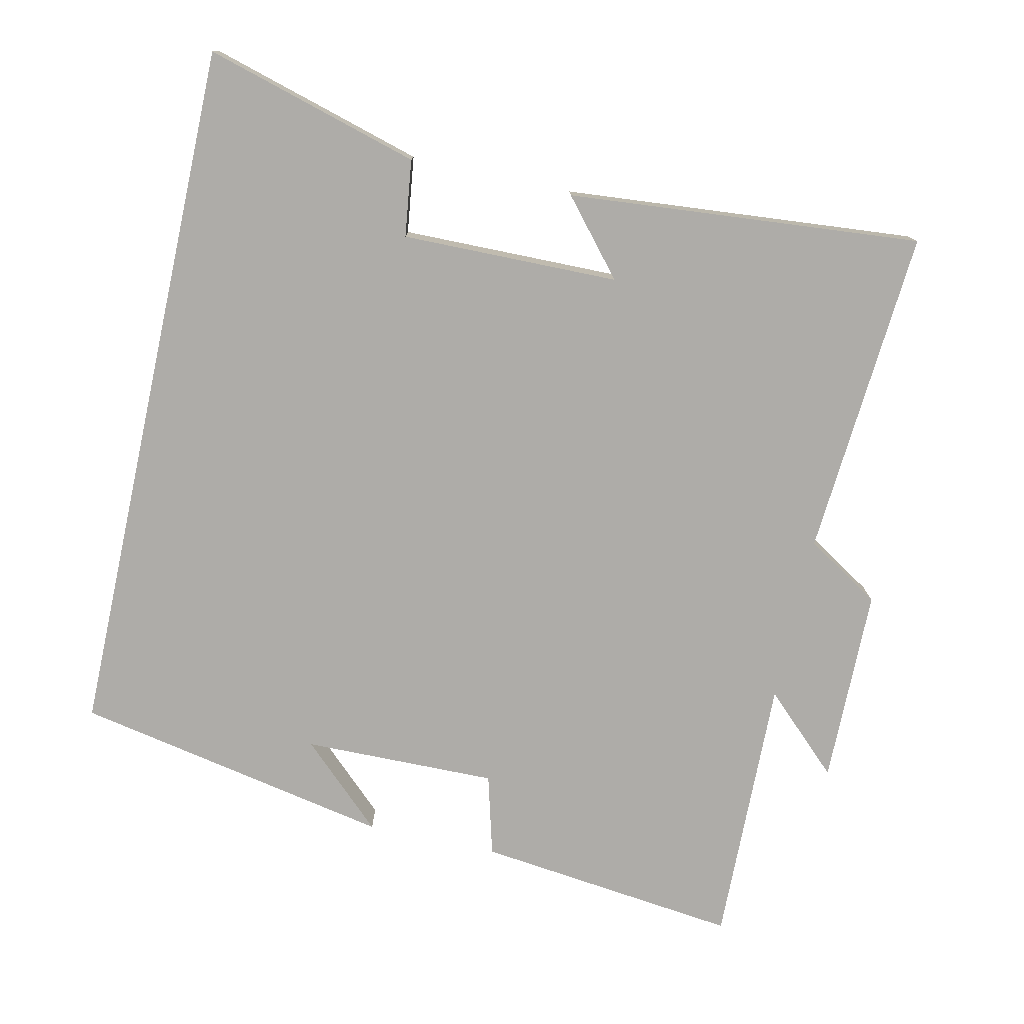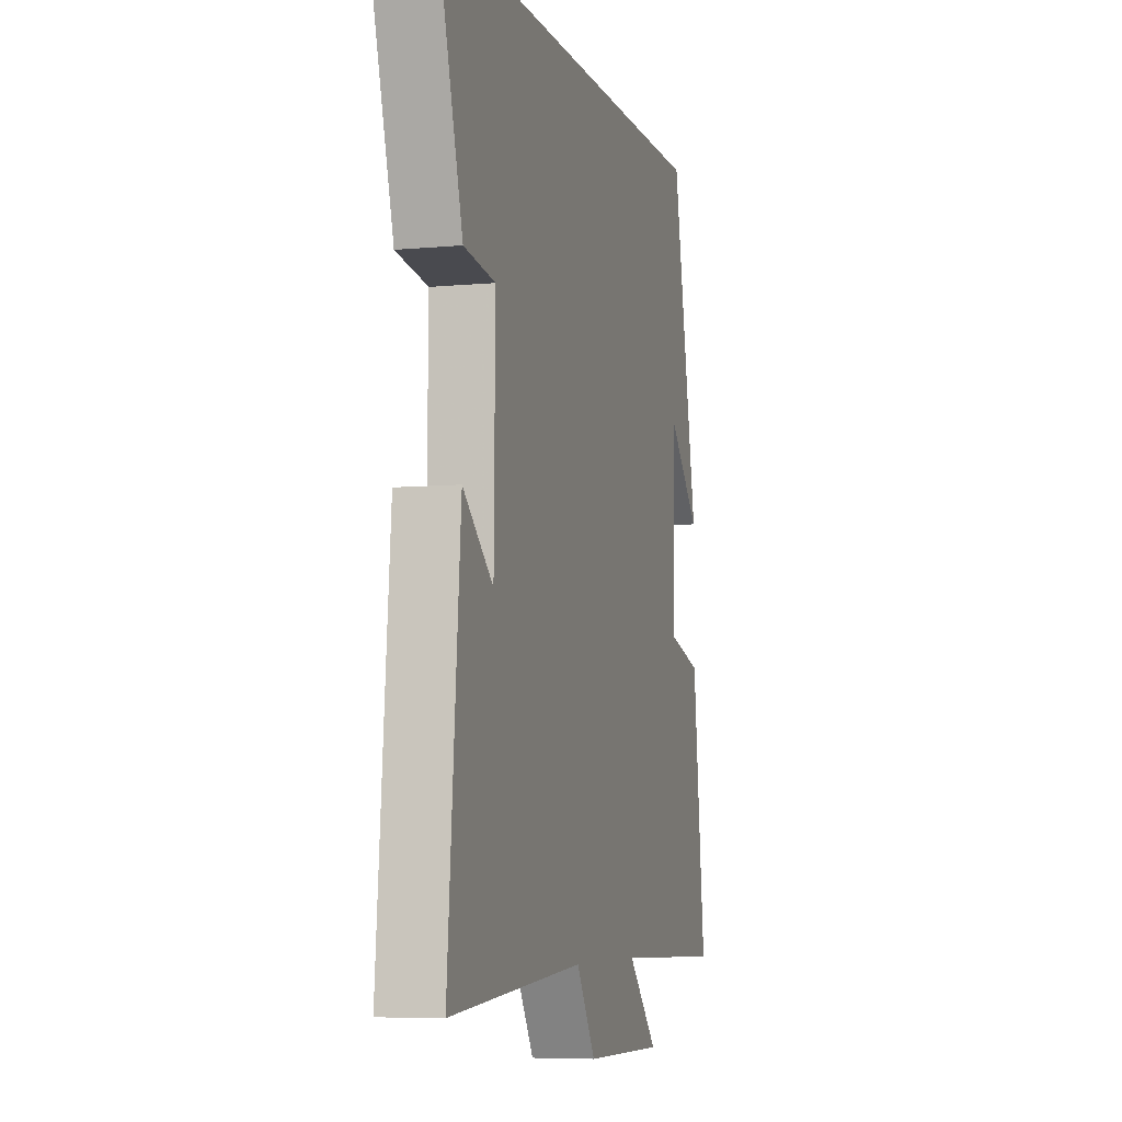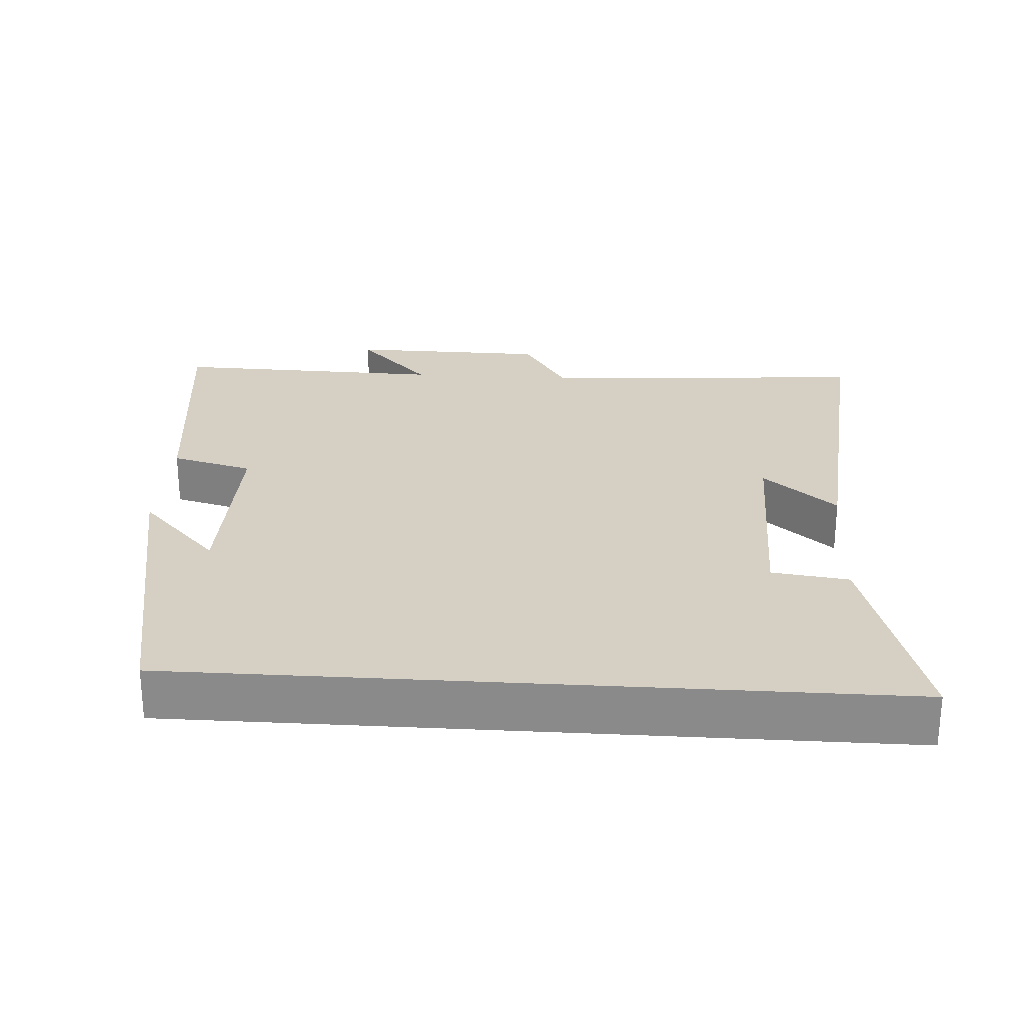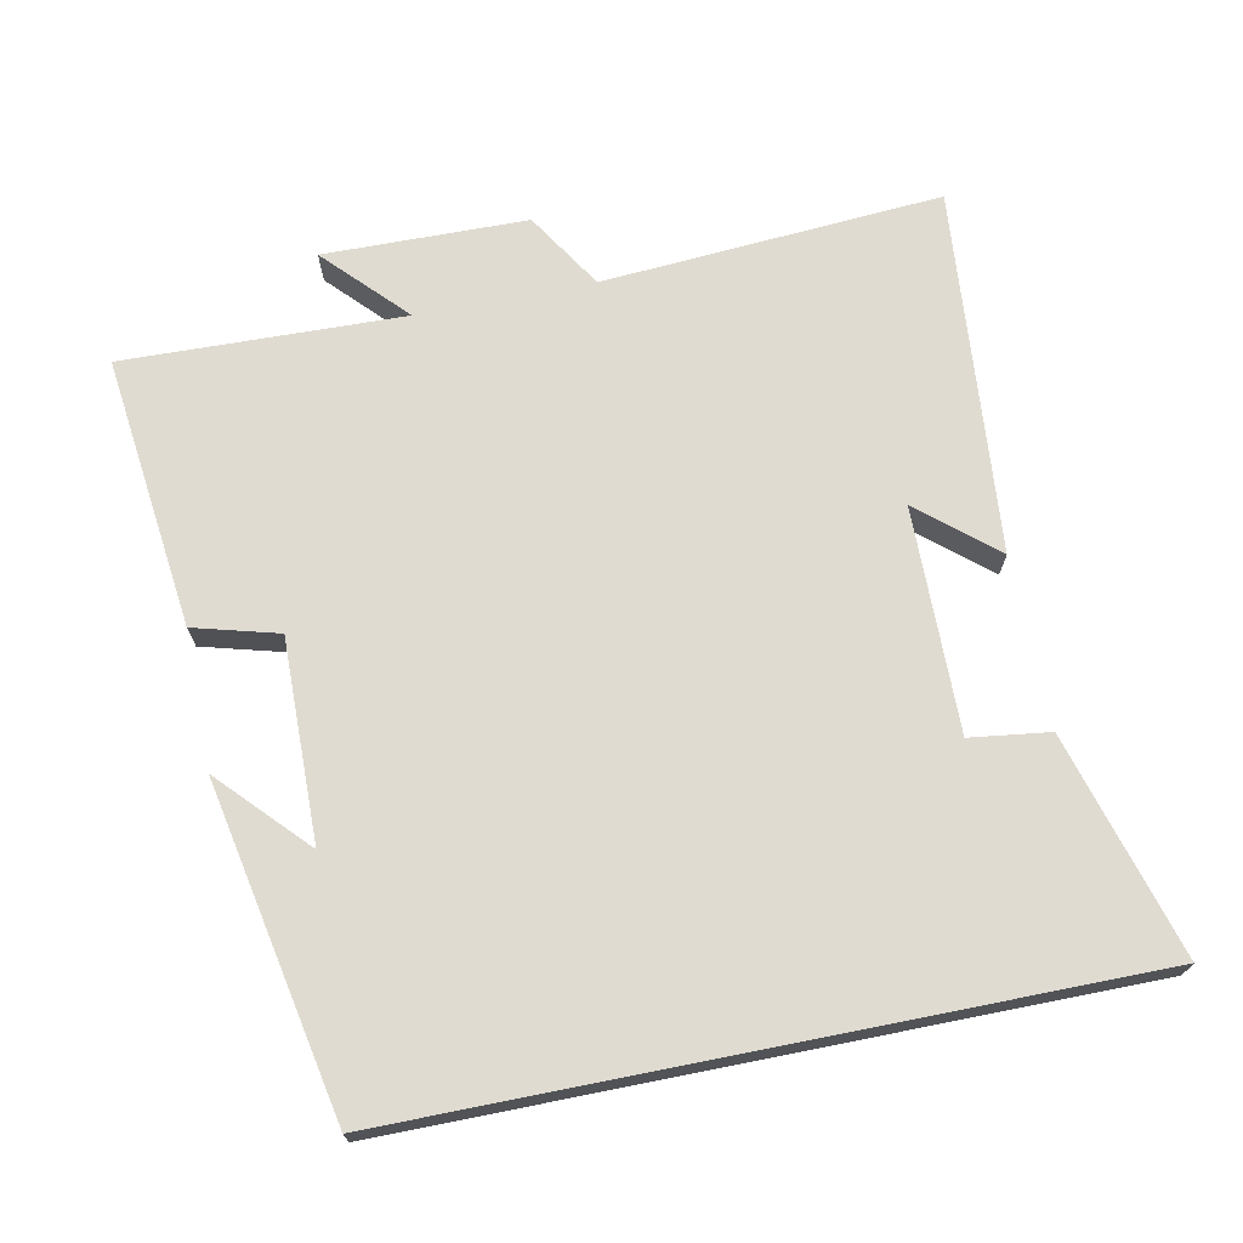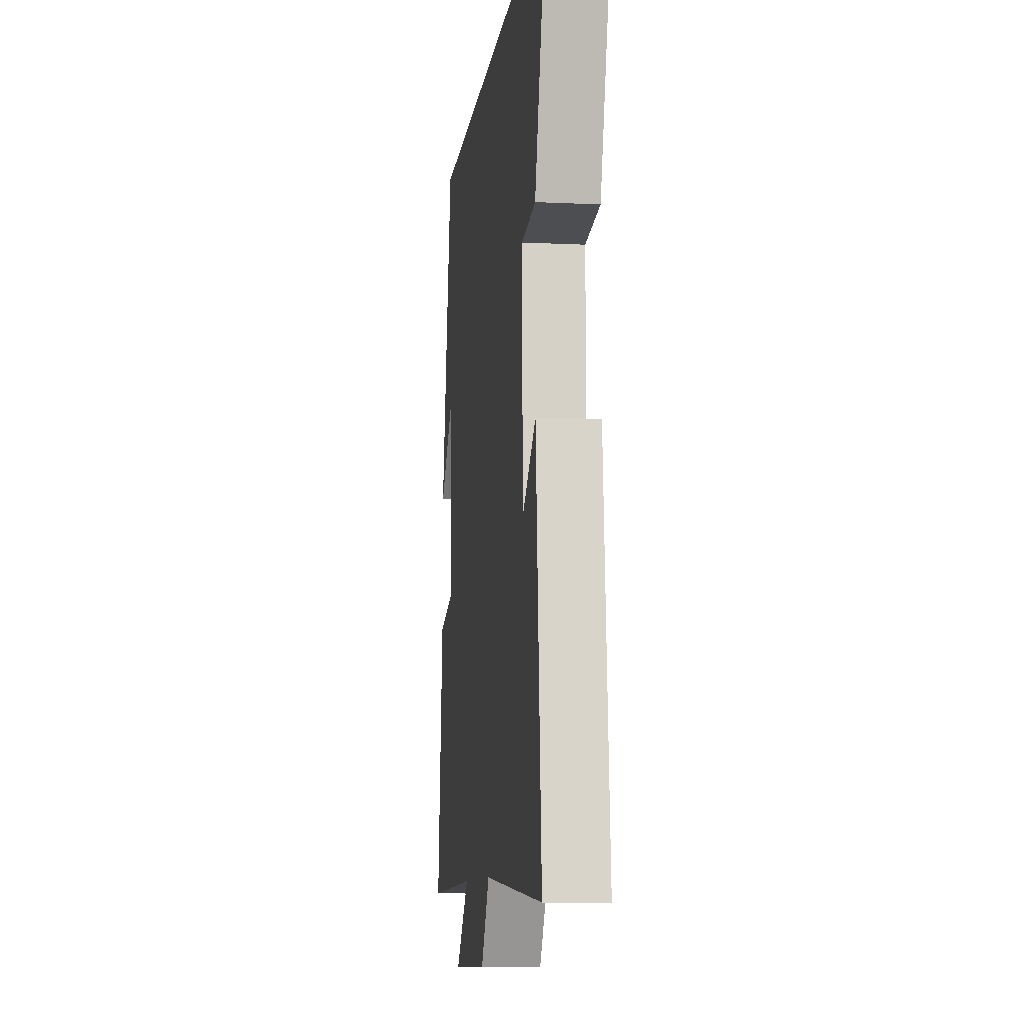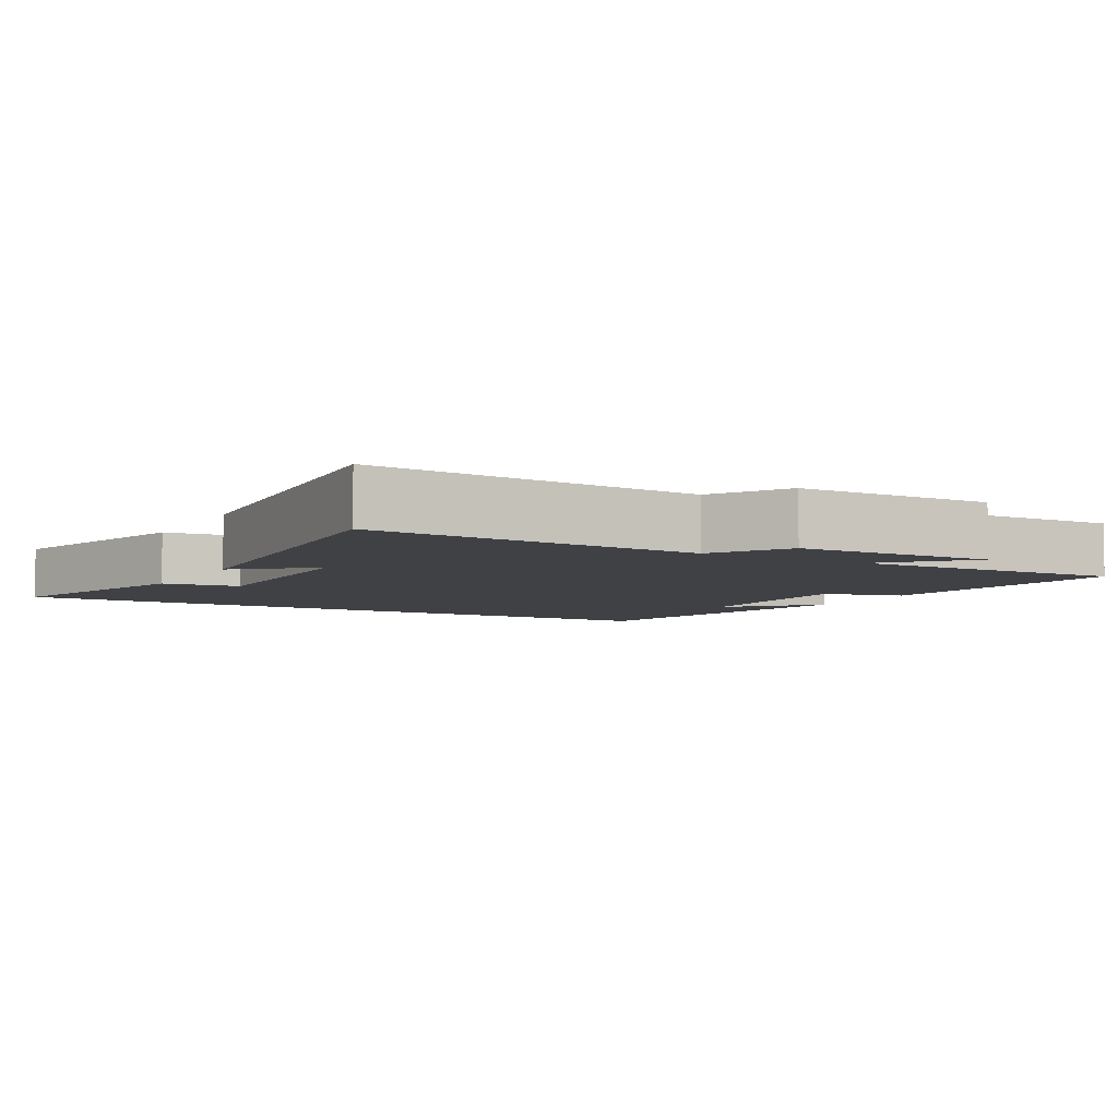
<metadata>
{"format":"obj","ext":"obj","renderer":"f3d","projection":"perspective","resolution":1024,"background":"white","views":[{"elev":-76.8,"azim":77.6,"up":"+Y"},{"elev":-6.5,"azim":105.5,"up":"+Z"},{"elev":26.0,"azim":3.7,"up":"+Y"},{"elev":70.2,"azim":-11.3,"up":"+Y"},{"elev":-9.5,"azim":82.9,"up":"+Z"},{"elev":-5.7,"azim":150.7,"up":"+Y"}]}
</metadata>
<code>
v 0.543 0.07 -0.534
v 0.079 0.07 -0.5
v 0.013 0.07 -0.605
v -0.265 0.07 -0.609
v -0.161 0.07 -0.5
v -0.544 0.07 -0.51
v -0.5 0.07 -0.138
v -0.385 0.07 -0.107
v -0.389 0.07 0.167
v -0.5 0.07 0.05
v -0.411 0.07 0.5
v 0.587 0.07 0.5
v 0.5 0.07 0.197
v 0.392 0.07 0.183
v 0.396 0.07 -0.123
v 0.5 0.07 -0.035
v 0.543 0 -0.534
v 0.079 0 -0.5
v 0.013 0 -0.605
v -0.265 0 -0.609
v -0.161 0 -0.5
v -0.544 0 -0.51
v -0.5 0 -0.138
v -0.385 0 -0.107
v -0.389 0 0.167
v -0.5 0 0.05
v -0.411 0 0.5
v 0.587 0 0.5
v 0.5 0 0.197
v 0.392 0 0.183
v 0.396 0 -0.123
v 0.5 0 -0.035
f 15 16 1 2
f 14 15 2
f 11 12 13 14
f 9 10 11
f 14 2 3
f 11 14 3
f 9 11 3
f 5 6 7 8
f 5 8 9 3
f 3 4 5
f 18 17 32 31
f 18 31 30
f 30 29 28 27
f 27 26 25
f 19 18 30
f 19 30 27
f 19 27 25
f 24 23 22 21
f 19 25 24 21
f 21 20 19
f 1 17 18 2
f 2 18 19 3
f 3 19 20 4
f 4 20 21 5
f 5 21 22 6
f 6 22 23 7
f 7 23 24 8
f 8 24 25 9
f 9 25 26 10
f 10 26 27 11
f 11 27 28 12
f 12 28 29 13
f 13 29 30 14
f 14 30 31 15
f 15 31 32 16
f 16 32 17 1

</code>
